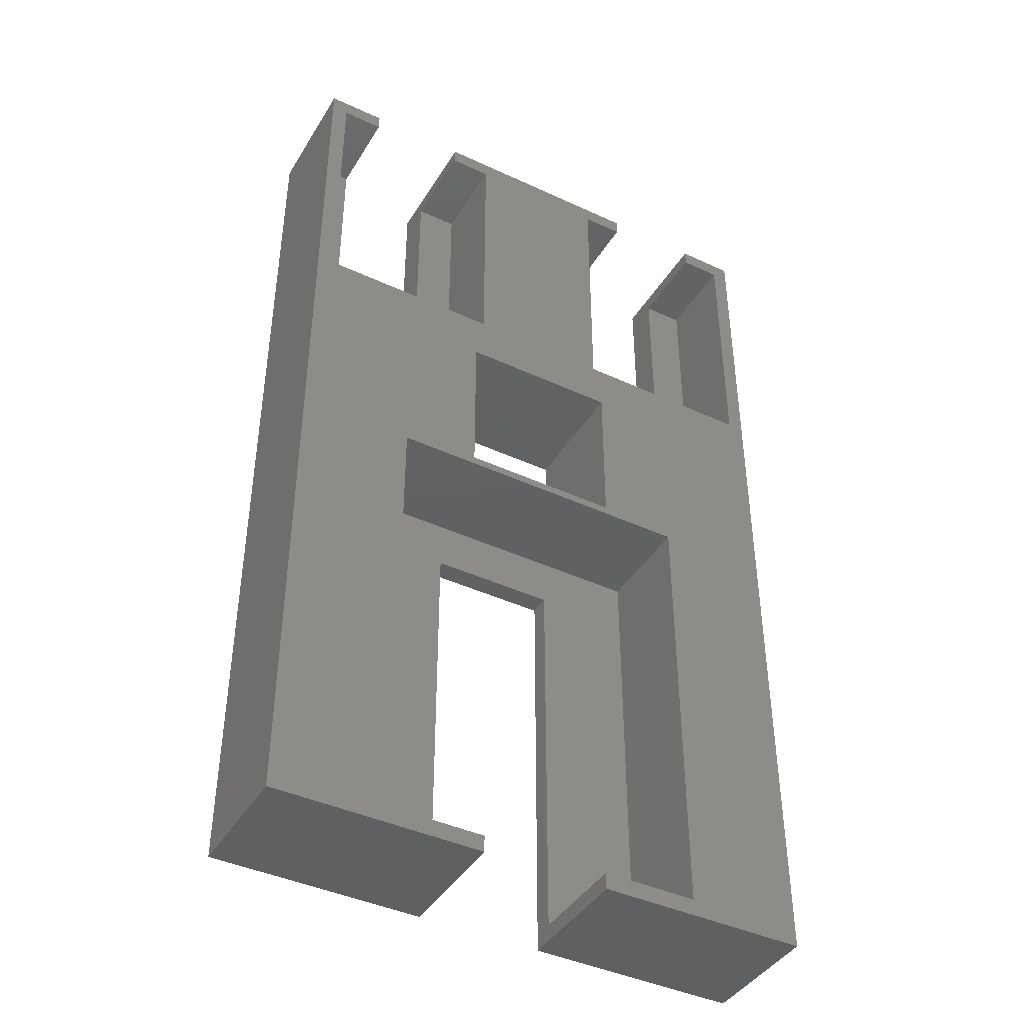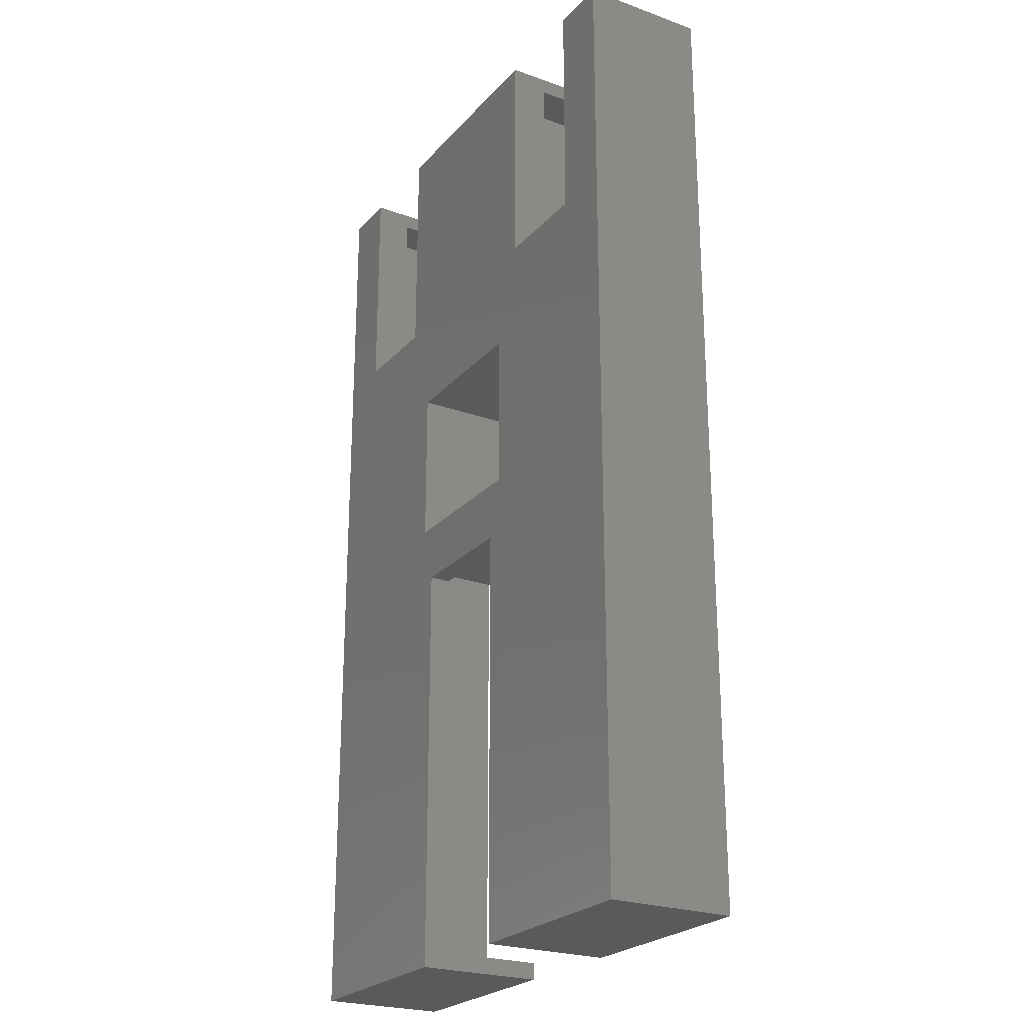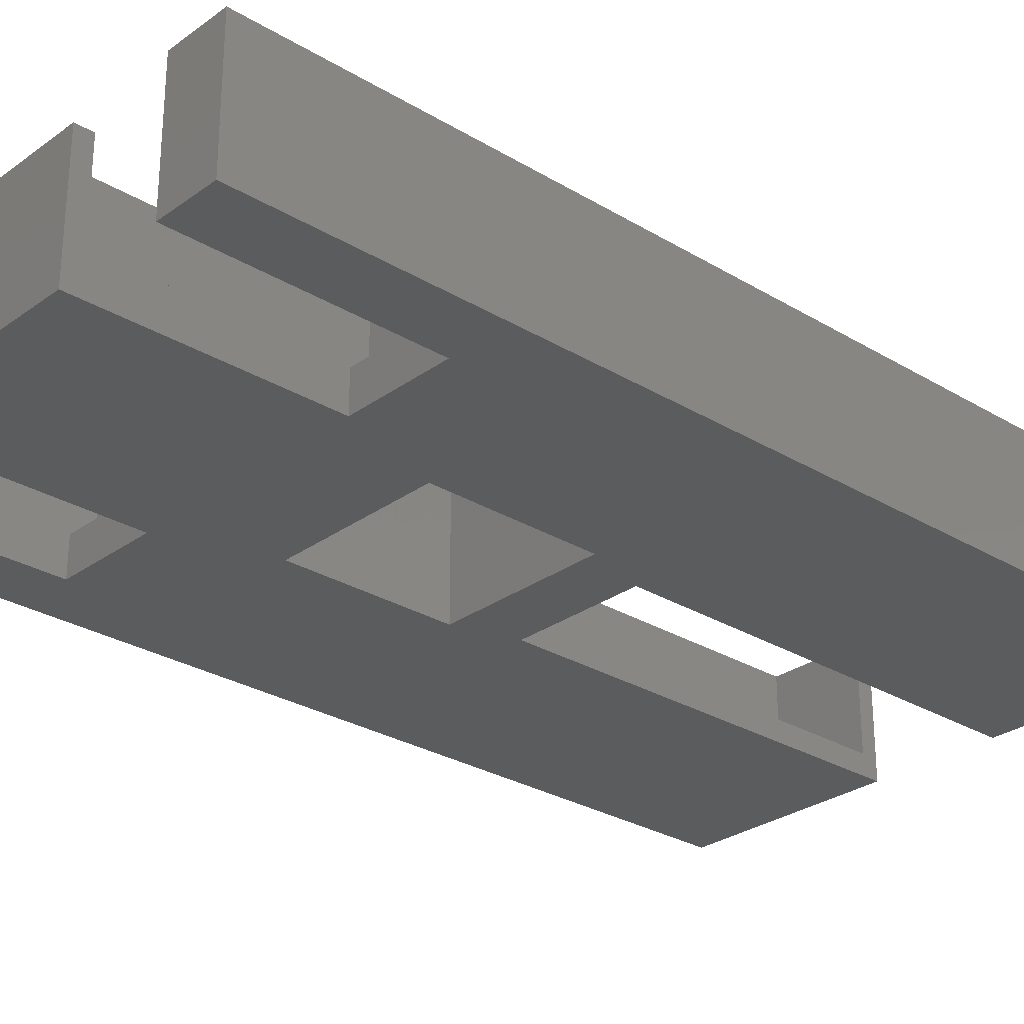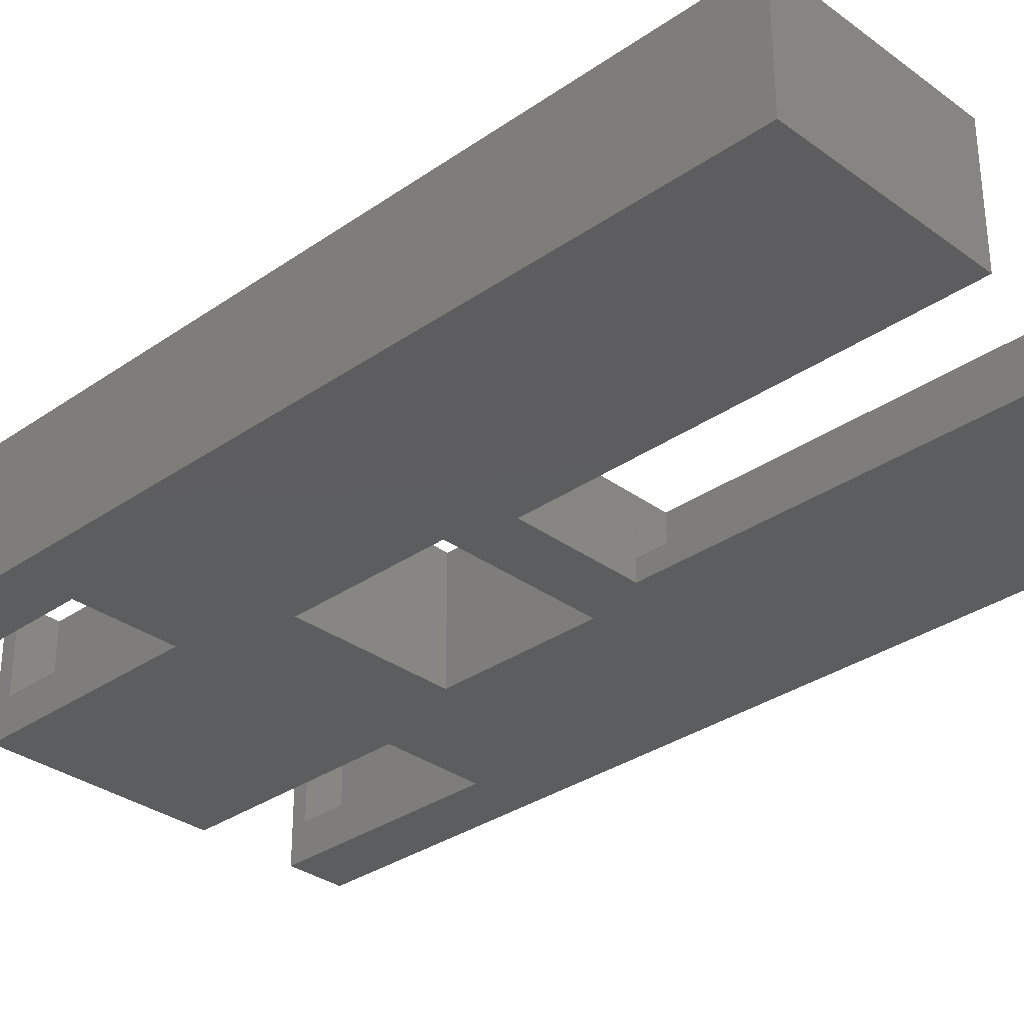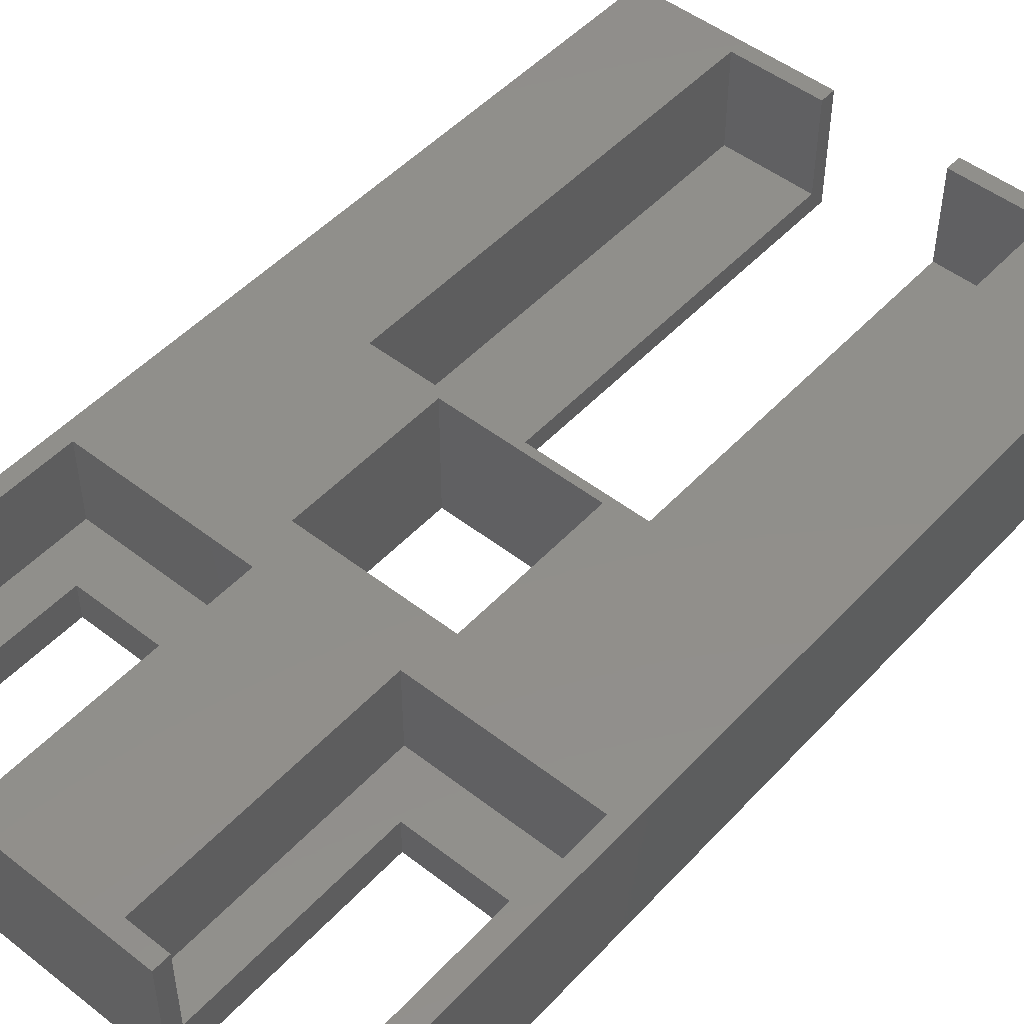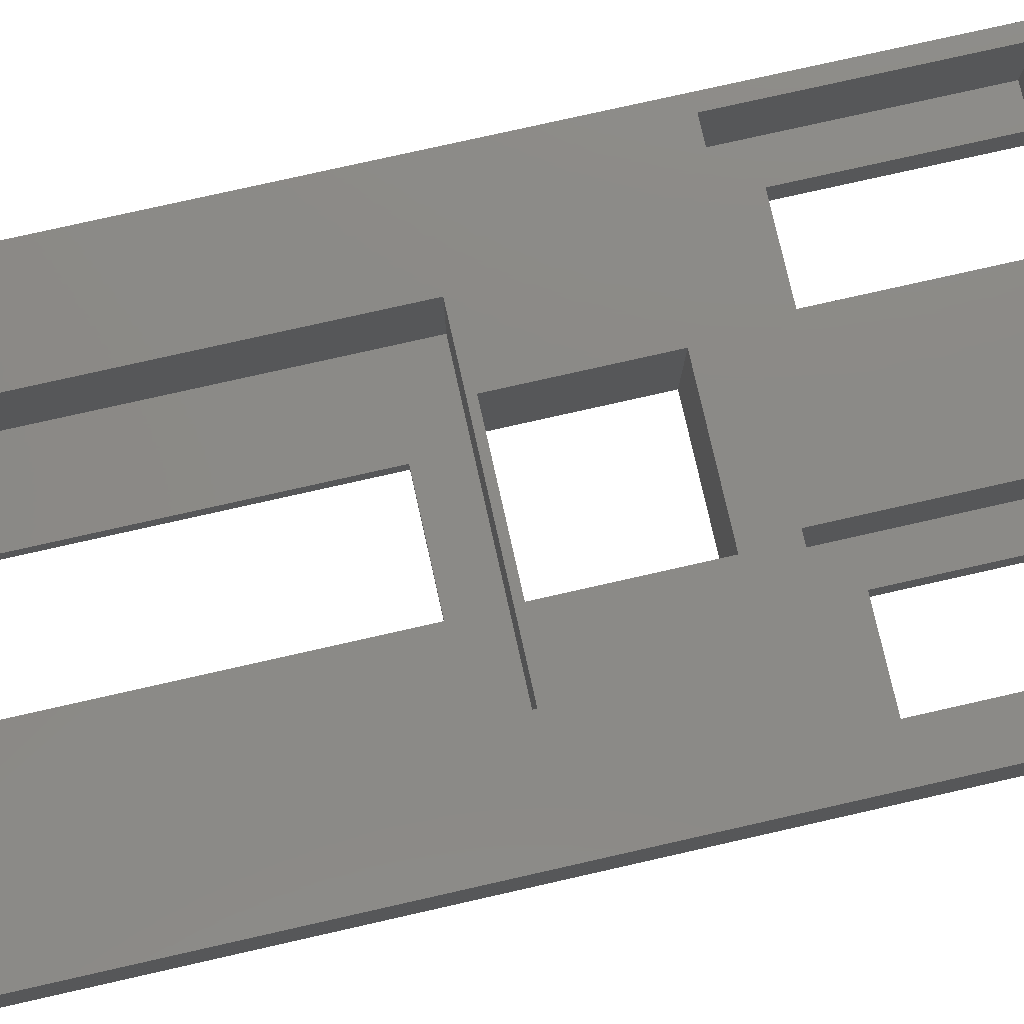
<metadata>
{"format":"stl","ext":"stl","renderer":"f3d","projection":"perspective","resolution":1024,"background":"white","views":[{"elev":-42.2,"azim":-29.1,"up":"+Y"},{"elev":-24.1,"azim":-120.7,"up":"+Y"},{"elev":-28.1,"azim":-132.5,"up":"+Z"},{"elev":-32.1,"azim":-45.7,"up":"+Z"},{"elev":49.3,"azim":-139.3,"up":"+Z"},{"elev":78.3,"azim":77.3,"up":"+Z"}]}
</metadata>
<code>
# stl→obj: 76 verts, 152 faces
v 0 0 0
v 0 115 15
v 0 115 0
v 0 0 15
v 7.025 115 15
v 2 113 15
v 7.025 113 15
v 2 81.4 15
v 63 81.4 15
v 65 115 15
v 63 113 15
v 57.98 115 15
v 57.98 113 15
v 65 0 15
v 51.3 55.5 15
v 51.3 2 15
v 40 0 15
v 40 2 15
v 45.98 115 15
v 40.95 113 15
v 45.98 113 15
v 24.05 113 15
v 40.95 81.4 15
v 19.02 115 15
v 19.02 113 15
v 42 75.5 15
v 24.05 81.4 15
v 23 75.5 15
v 13.7 55.5 15
v 23 56.5 15
v 42 56.5 15
v 13.7 2 15
v 25 0 15
v 25 2 15
v 65 115 0
v 65 0 0
v 25 49.5 0
v 25 0 0
v 7.025 87.4 0
v 23 75.5 0
v 23 56.5 0
v 19.02 87.4 0
v 7.025 115 0
v 57.98 87.4 0
v 42 56.5 0
v 42 75.5 0
v 45.98 87.4 0
v 40 49.5 0
v 40 0 0
v 57.98 115 0
v 45.98 115 0
v 19.02 115 0
v 13.7 55.5 2.5
v 13.7 2 2.5
v 51.3 2 2.5
v 51.3 55.5 2.5
v 40 49.5 2.5
v 25 49.5 2.5
v 25 2 2.5
v 40 2 2.5
v 2 113 4.5
v 2 81.4 4.5
v 24.05 81.4 4.5
v 24.05 113 4.5
v 19.02 113 4.5
v 7.025 113 4.5
v 7.025 87.4 4.5
v 19.02 87.4 4.5
v 40.95 113 4.5
v 40.95 81.4 4.5
v 63 81.4 4.5
v 63 113 4.5
v 57.98 113 4.5
v 45.98 113 4.5
v 45.98 87.4 4.5
v 57.98 87.4 4.5
f 1 2 3
f 2 1 4
f 5 6 7
f 6 2 8
f 2 6 5
f 9 10 11
f 12 11 10
f 11 12 13
f 10 9 14
f 15 14 9
f 16 14 15
f 17 16 18
f 16 17 14
f 19 20 21
f 20 22 23
f 19 22 20
f 24 22 19
f 22 24 25
f 9 26 15
f 23 26 9
f 27 23 22
f 23 27 26
f 27 28 26
f 28 29 30
f 8 28 27
f 4 29 8
f 28 8 29
f 31 15 26
f 30 15 31
f 15 30 29
f 32 33 34
f 32 4 33
f 29 4 32
f 4 8 2
f 14 35 10
f 35 14 36
f 1 37 38
f 39 40 41
f 37 1 41
f 40 39 42
f 41 1 39
f 3 39 1
f 39 3 43
f 36 44 35
f 45 44 36
f 44 46 47
f 46 44 45
f 48 36 49
f 36 48 45
f 37 45 48
f 45 37 41
f 35 44 50
f 42 47 46
f 42 46 40
f 47 42 51
f 51 42 52
f 1 33 4
f 33 1 38
f 49 14 17
f 14 49 36
f 35 12 10
f 12 35 50
f 43 2 5
f 2 43 3
f 51 24 19
f 24 51 52
f 32 53 29
f 53 32 54
f 55 15 56
f 15 55 16
f 56 57 55
f 56 58 57
f 53 58 56
f 54 58 53
f 58 54 59
f 55 57 60
f 59 32 34
f 32 59 54
f 55 18 16
f 18 55 60
f 53 15 29
f 15 53 56
f 34 33 59
f 59 37 58
f 59 38 37
f 38 59 33
f 48 60 57
f 49 60 48
f 17 60 49
f 60 17 18
f 37 57 58
f 57 37 48
f 8 61 6
f 61 8 62
f 63 22 64
f 22 63 27
f 65 22 25
f 22 65 64
f 61 7 6
f 7 61 66
f 66 61 67
f 68 64 65
f 64 68 63
f 67 63 68
f 67 62 63
f 62 67 61
f 63 8 27
f 8 63 62
f 66 5 7
f 5 66 43
f 39 66 67
f 66 39 43
f 52 65 24
f 42 65 52
f 65 42 68
f 24 65 25
f 42 67 68
f 67 42 39
f 23 69 20
f 69 23 70
f 71 11 72
f 11 71 9
f 73 11 13
f 11 73 72
f 69 21 20
f 21 69 74
f 74 69 75
f 76 72 73
f 72 76 71
f 75 71 76
f 75 70 71
f 70 75 69
f 71 23 9
f 23 71 70
f 74 19 21
f 19 74 51
f 47 74 75
f 74 47 51
f 50 73 12
f 44 73 50
f 73 44 76
f 12 73 13
f 44 75 76
f 75 44 47
f 30 40 28
f 40 30 41
f 45 26 46
f 26 45 31
f 40 26 28
f 26 40 46
f 45 30 31
f 30 45 41

</code>
